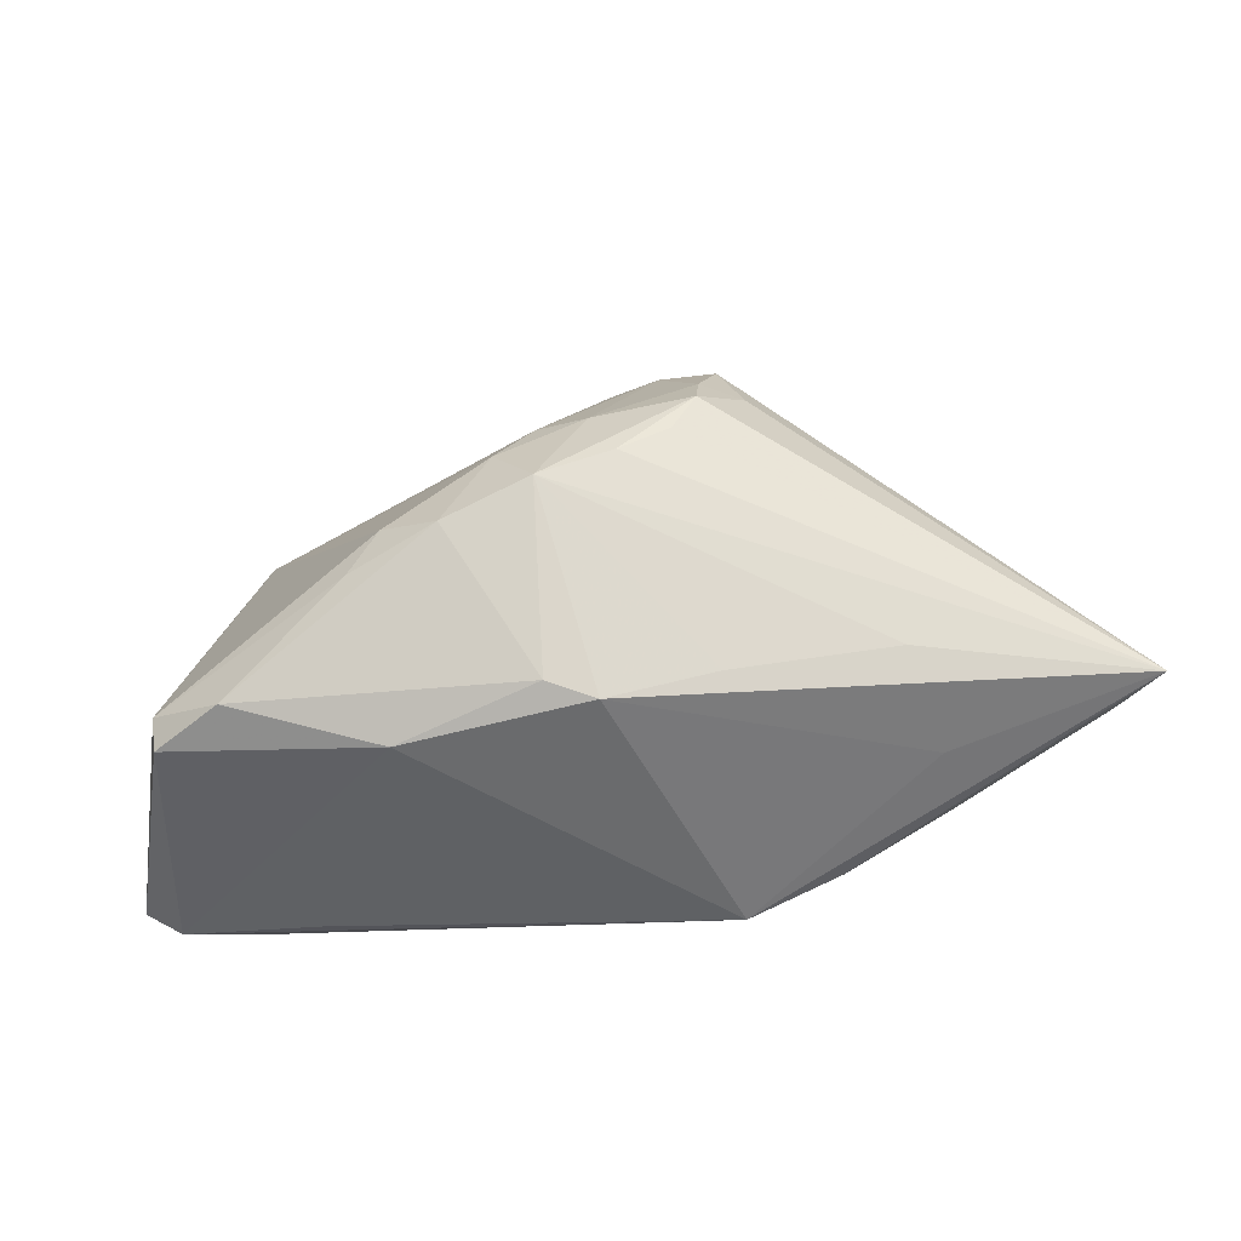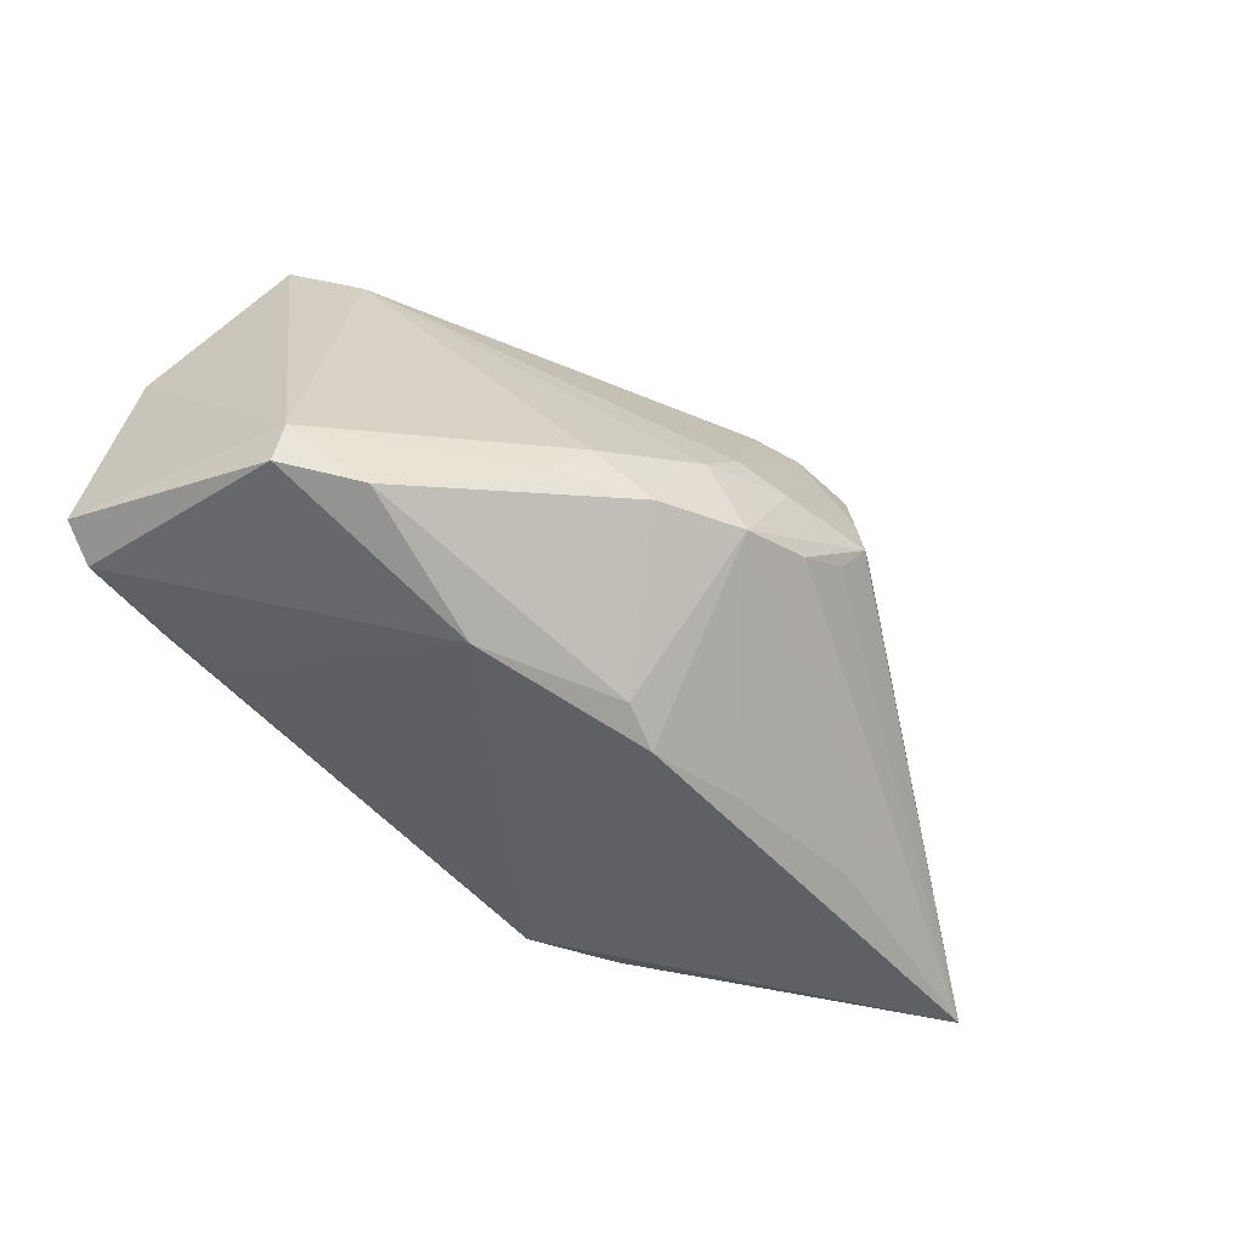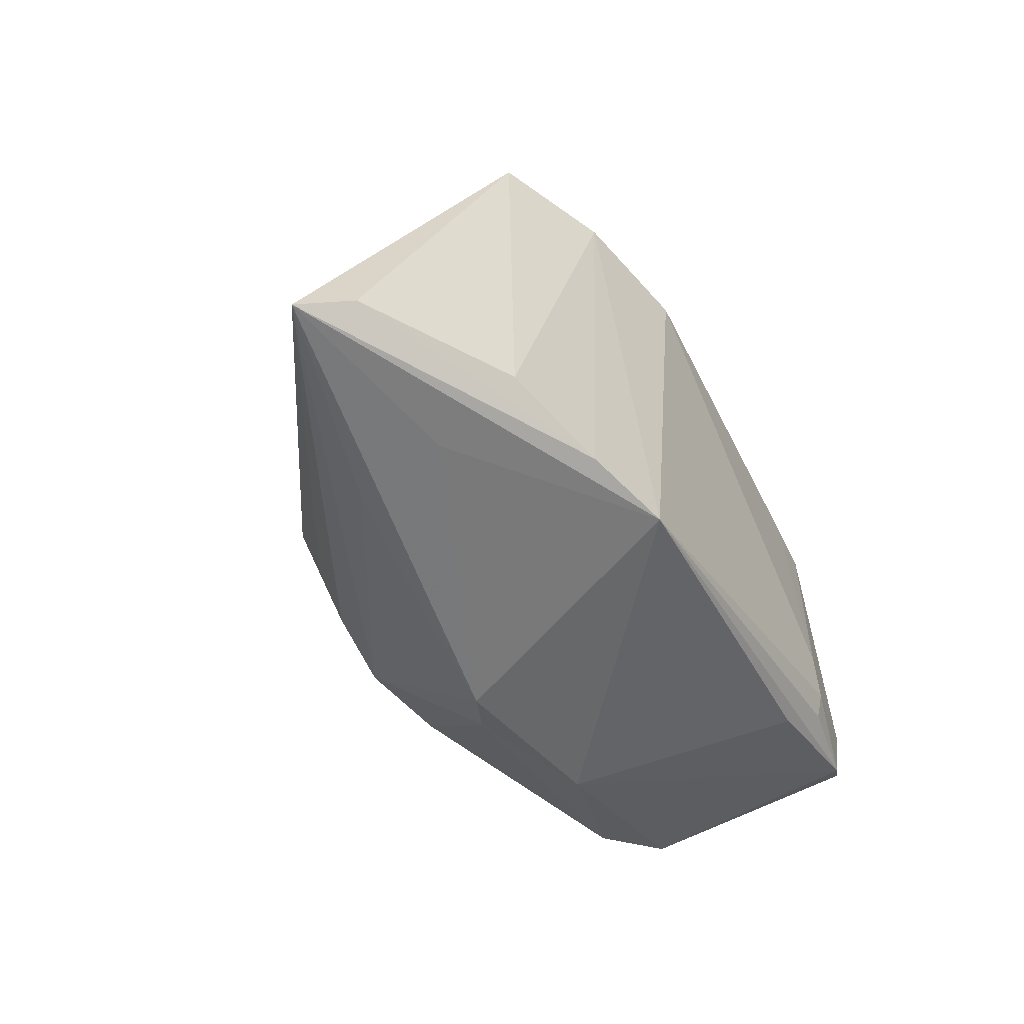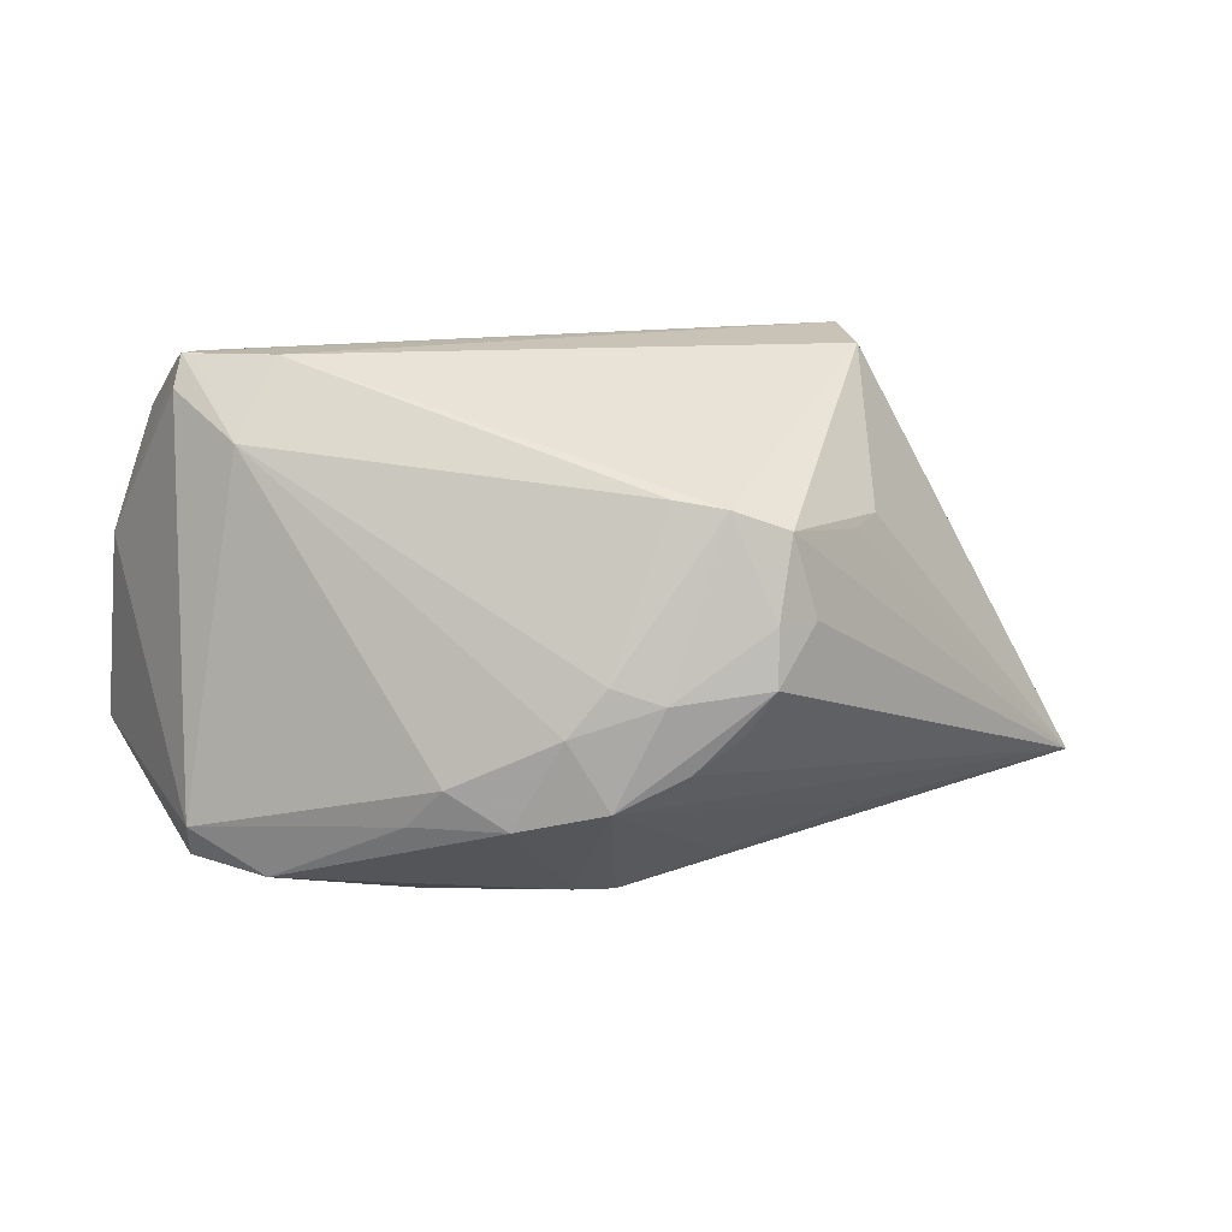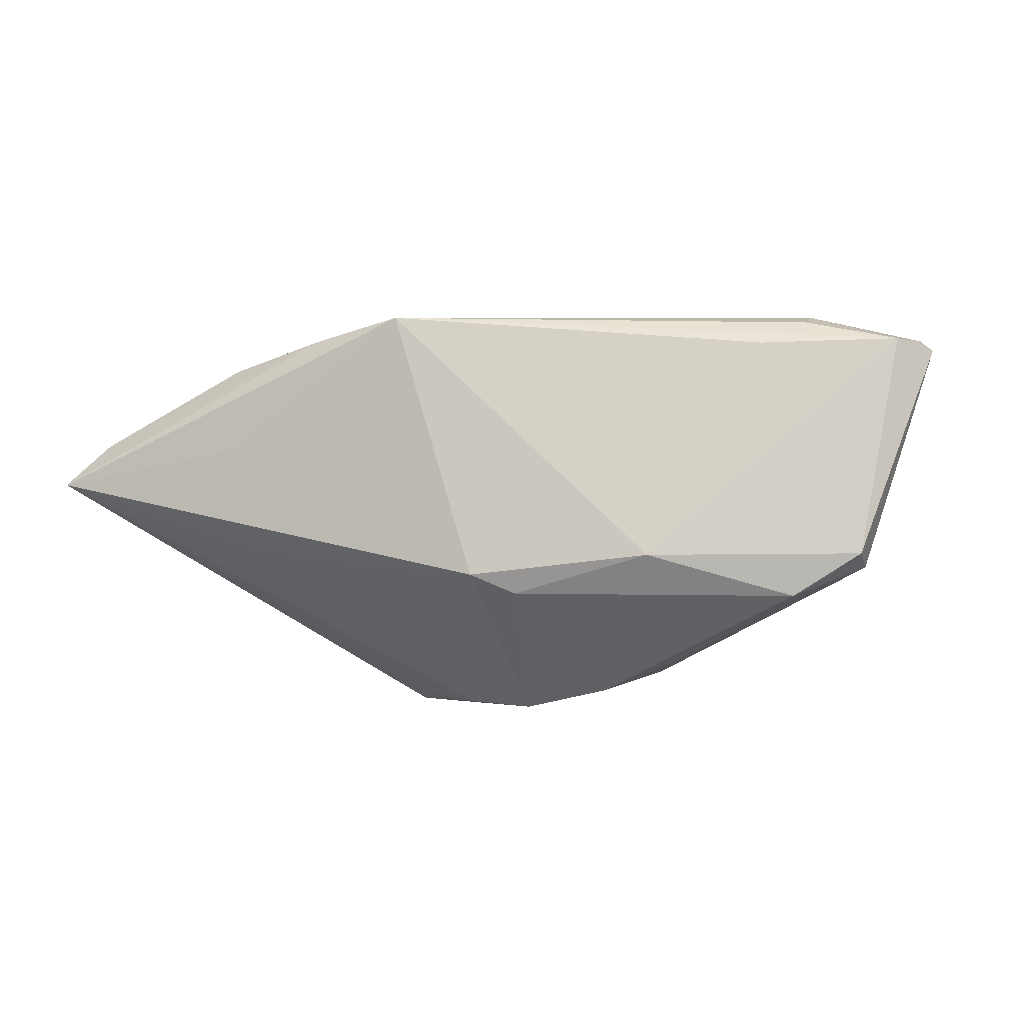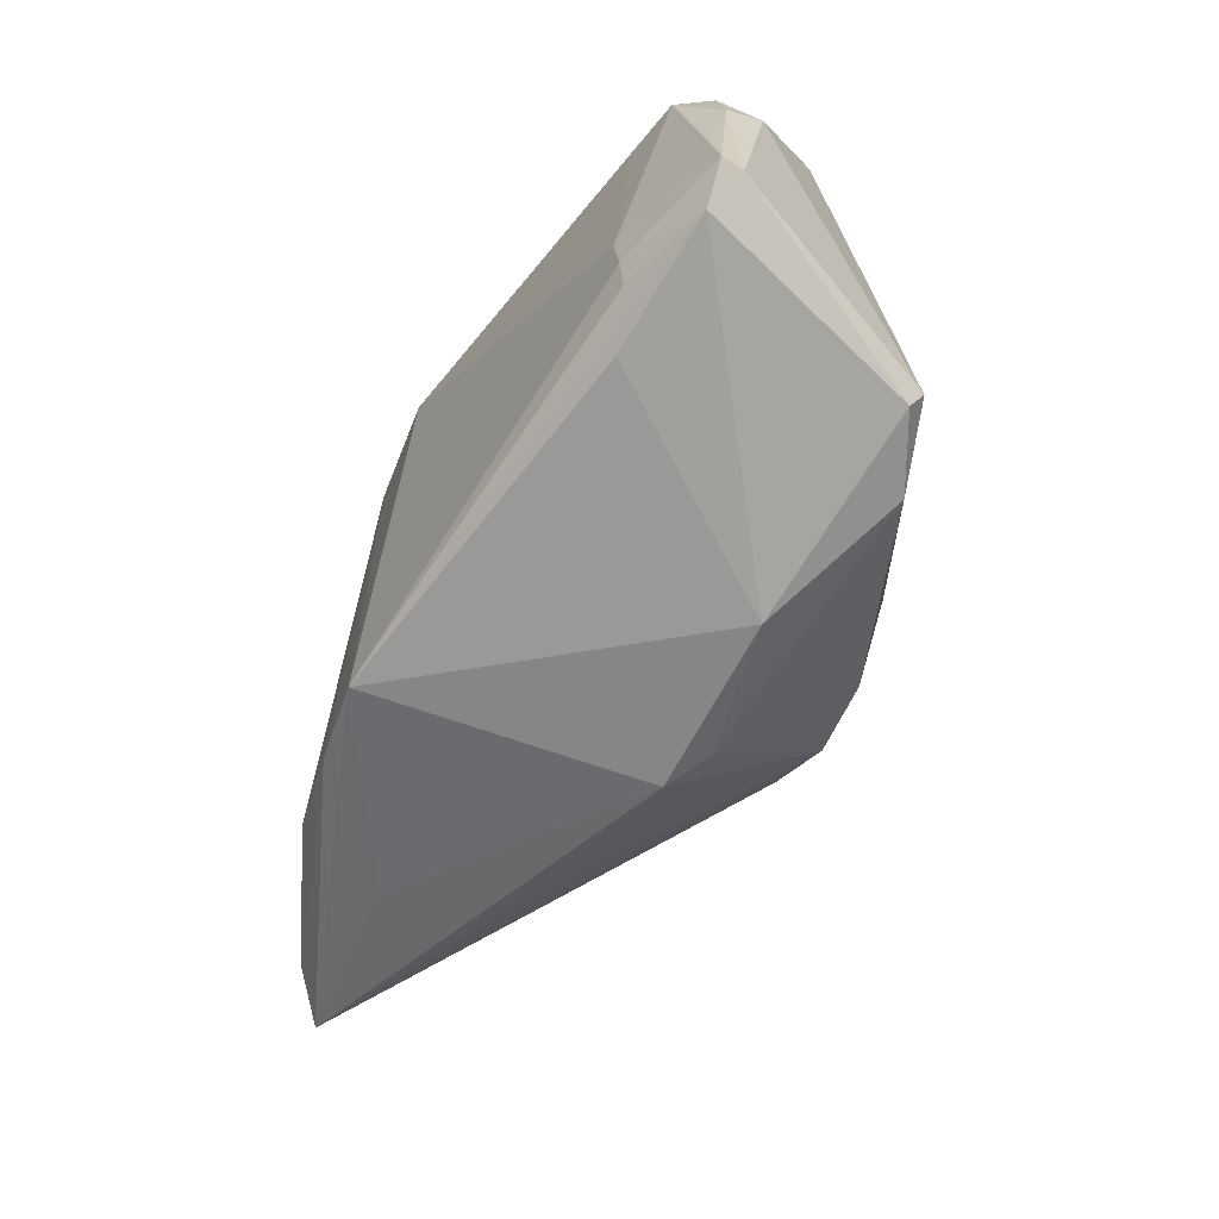
<metadata>
{"format":"obj","ext":"obj","renderer":"f3d","projection":"perspective","resolution":1024,"background":"white","views":[{"elev":-64.9,"azim":-171.9,"up":"+Y"},{"elev":-55.3,"azim":137.0,"up":"+Y"},{"elev":-46.3,"azim":-60.5,"up":"+Y"},{"elev":14.4,"azim":168.3,"up":"+Y"},{"elev":3.6,"azim":12.1,"up":"+Z"},{"elev":-56.9,"azim":56.8,"up":"+Y"}]}
</metadata>
<code>
v -0.03043 0.01293 -0.02028
v 0.001293 -0.03094 -0.01356
v 0.01814 -0.01345 -0.02579
v 0.03999 0.02383 0.01842
v -0.02069 0.01481 -0.02871
v -0.04037 -0.02471 0.004556
v 9.258e-05 -0.01583 -0.0309
v 0.0503 0.001625 0.01913
v 0.04182 0.03213 0.003217
v 0.03312 0.03223 -0.002652
v 0.04474 0.0215 0.0195
v 0.04595 -0.02104 -0.01015
v -0.01761 -0.0284 -0.01075
v 0.03705 -0.007109 0.02261
v -0.02785 -0.02311 0.01949
v -0.03759 -0.02389 -0.008758
v 0.02201 -0.01833 -0.02304
v 0.0438 0.0322 0.001226
v -0.00442 -0.03213 -0.01107
v 0.04557 -0.02513 -0.007979
v -0.03402 0.01388 -0.01643
v 0.03858 0.02299 -0.007526
v 0.03775 -0.01733 0.02187
v -0.03674 0.03117 0.0008184
v -0.01365 0.01738 -0.02798
v 0.05257 -0.009769 0.01947
v 0.01865 -0.03137 -0.008134
v -0.007702 0.01834 -0.02626
v 0.03223 -0.02116 0.01915
v -0.02361 0.03028 0.01898
v 0.01098 -0.01818 -0.02793
v 0.04966 -0.01817 0.01971
v -0.01826 -0.002217 -0.03238
v -0.02374 0.004569 -0.02855
v 0.03705 -0.02664 -0.01352
v 0.03818 -0.0134 0.02261
v 0.005176 -0.007101 -0.03023
v 0.04263 0.03216 0.0007397
v -0.01633 -0.02516 0.02261
v -0.06041 -0.01847 0.004882
v -0.005886 -0.003487 -0.03194
v -0.01517 -0.007438 -0.03099
v 0.05421 -0.01537 0.0181
v 0.04495 0.0284 -0.0005159
v -0.03758 0.03223 0.0126
v -0.008963 -0.01184 -0.03103
v -0.008069 0.02704 0.02261
v 0.05135 0.008856 0.01715
v 0.04414 0.0307 0.00789
v -0.04102 -0.01861 0.01547
v -0.06567 -0.02175 -0.0005126
v 0.03728 0.02206 0.02003
v 0.0525 0.009057 0.01296
v 0.0003968 -0.00133 -0.03055
v 0.04718 0.02412 0.0149
v -0.01855 0.004833 -0.03126
f 6 39 51
f 29 39 27
f 49 47 4
f 4 11 49
f 47 11 4
f 47 39 36
f 45 24 51
f 19 6 51
f 27 39 19
f 39 6 19
f 42 46 51
f 49 11 55
f 51 39 15
f 47 36 14
f 14 26 11
f 36 26 14
f 40 45 51
f 50 45 40
f 51 15 40
f 40 15 50
f 30 45 50
f 50 15 30
f 30 47 49
f 30 39 47
f 30 15 39
f 49 55 18
f 18 55 53
f 53 44 18
f 18 44 22
f 27 19 2
f 12 53 43
f 12 44 53
f 22 44 12
f 46 42 33
f 33 42 51
f 48 55 11
f 53 55 48
f 43 53 48
f 48 26 43
f 23 36 39
f 43 26 32
f 32 26 36
f 36 23 32
f 32 29 27
f 39 29 32
f 32 23 39
f 52 11 47
f 47 14 52
f 52 14 11
f 49 18 9
f 9 18 45
f 9 30 49
f 45 30 9
f 13 19 51
f 51 16 13
f 51 24 21
f 24 5 21
f 25 5 24
f 41 25 54
f 51 5 34
f 34 33 51
f 11 26 8
f 8 48 11
f 26 48 8
f 20 32 27
f 20 12 43
f 43 32 20
f 22 12 3
f 2 31 35
f 27 2 35
f 35 20 27
f 12 20 35
f 1 5 51
f 51 21 1
f 1 21 5
f 28 22 54
f 54 25 28
f 5 25 56
f 56 34 5
f 33 34 56
f 56 41 33
f 25 41 56
f 7 31 2
f 46 33 7
f 33 41 7
f 7 2 19
f 19 13 7
f 7 13 16
f 51 46 7
f 7 16 51
f 31 3 17
f 17 35 31
f 17 3 12
f 12 35 17
f 22 28 10
f 24 45 10
f 45 18 10
f 10 25 24
f 10 28 25
f 31 7 37
f 37 3 31
f 37 41 54
f 37 7 41
f 54 22 37
f 22 3 37
f 38 18 22
f 22 10 38
f 38 10 18

</code>
